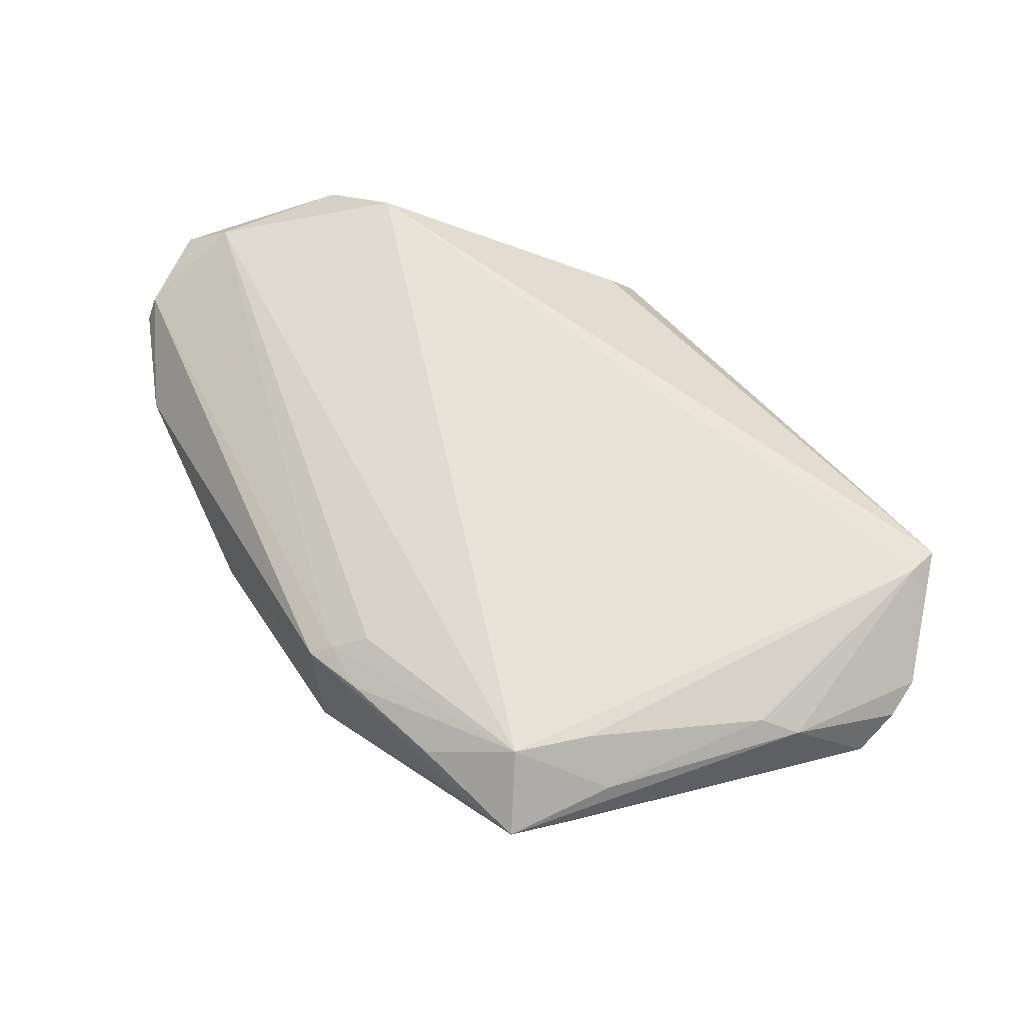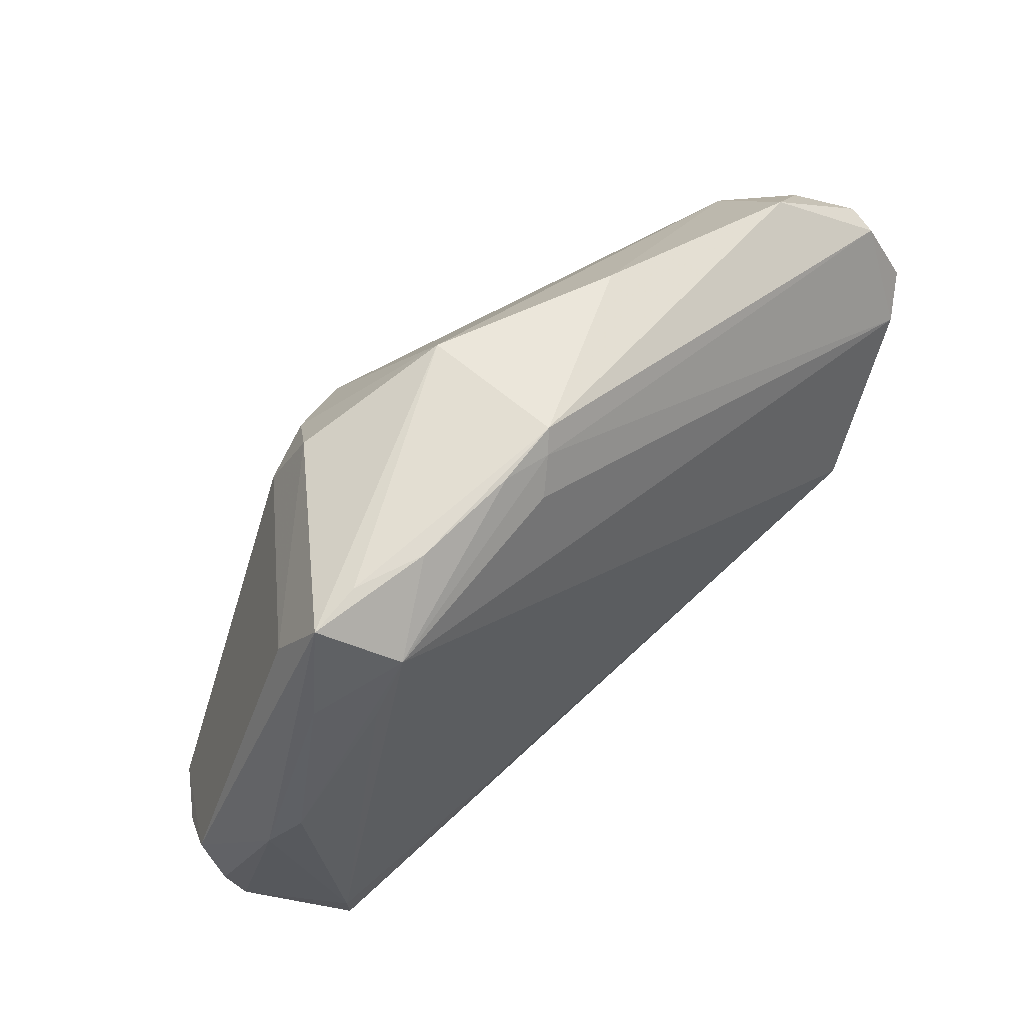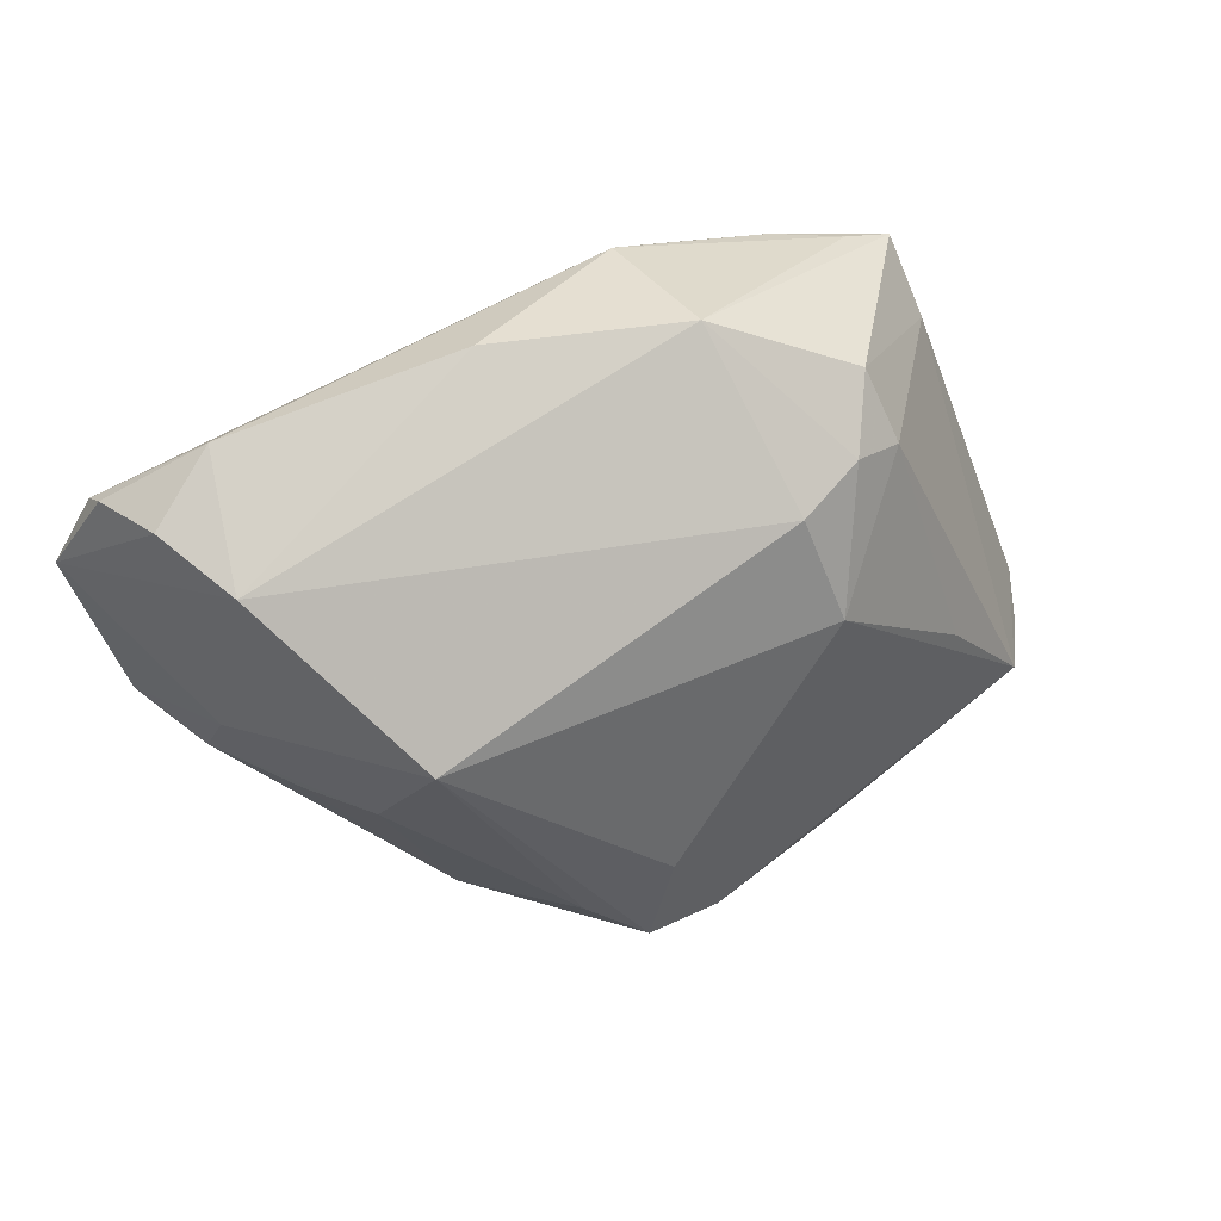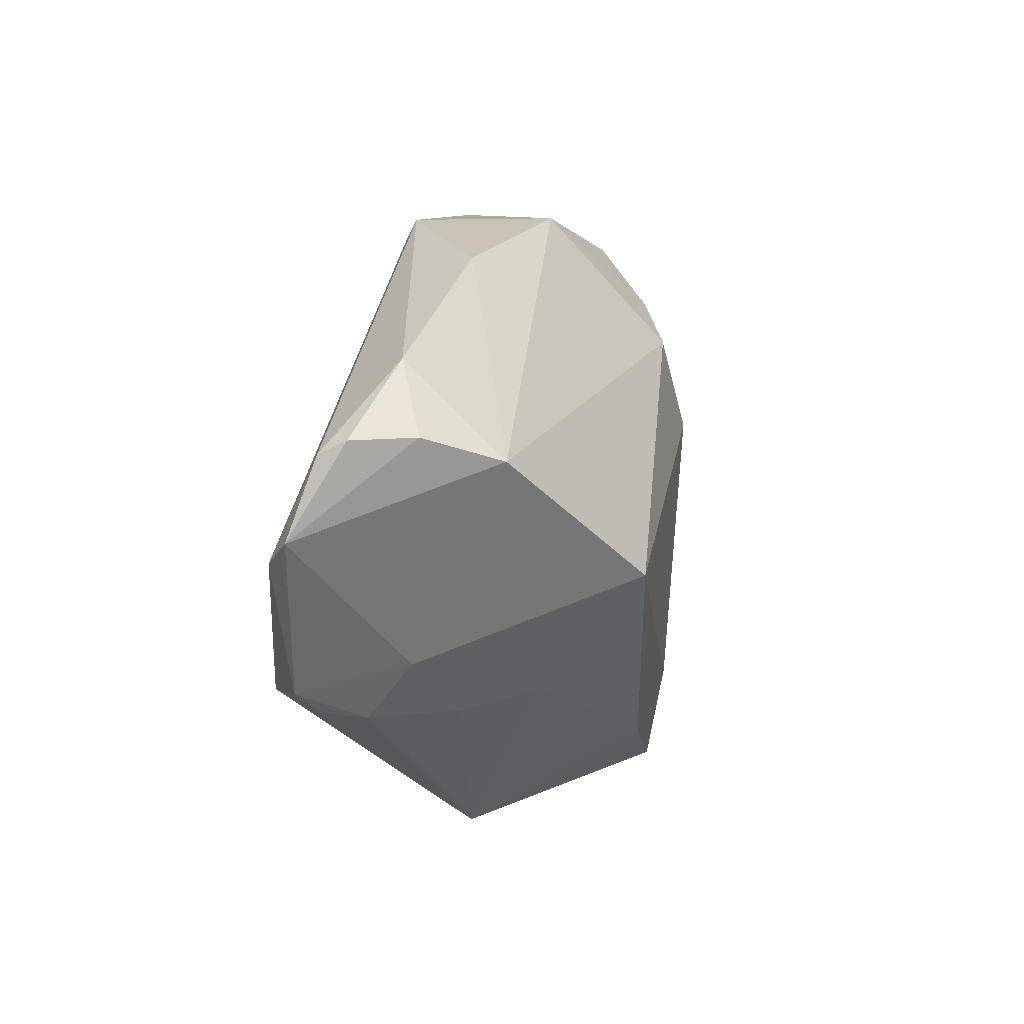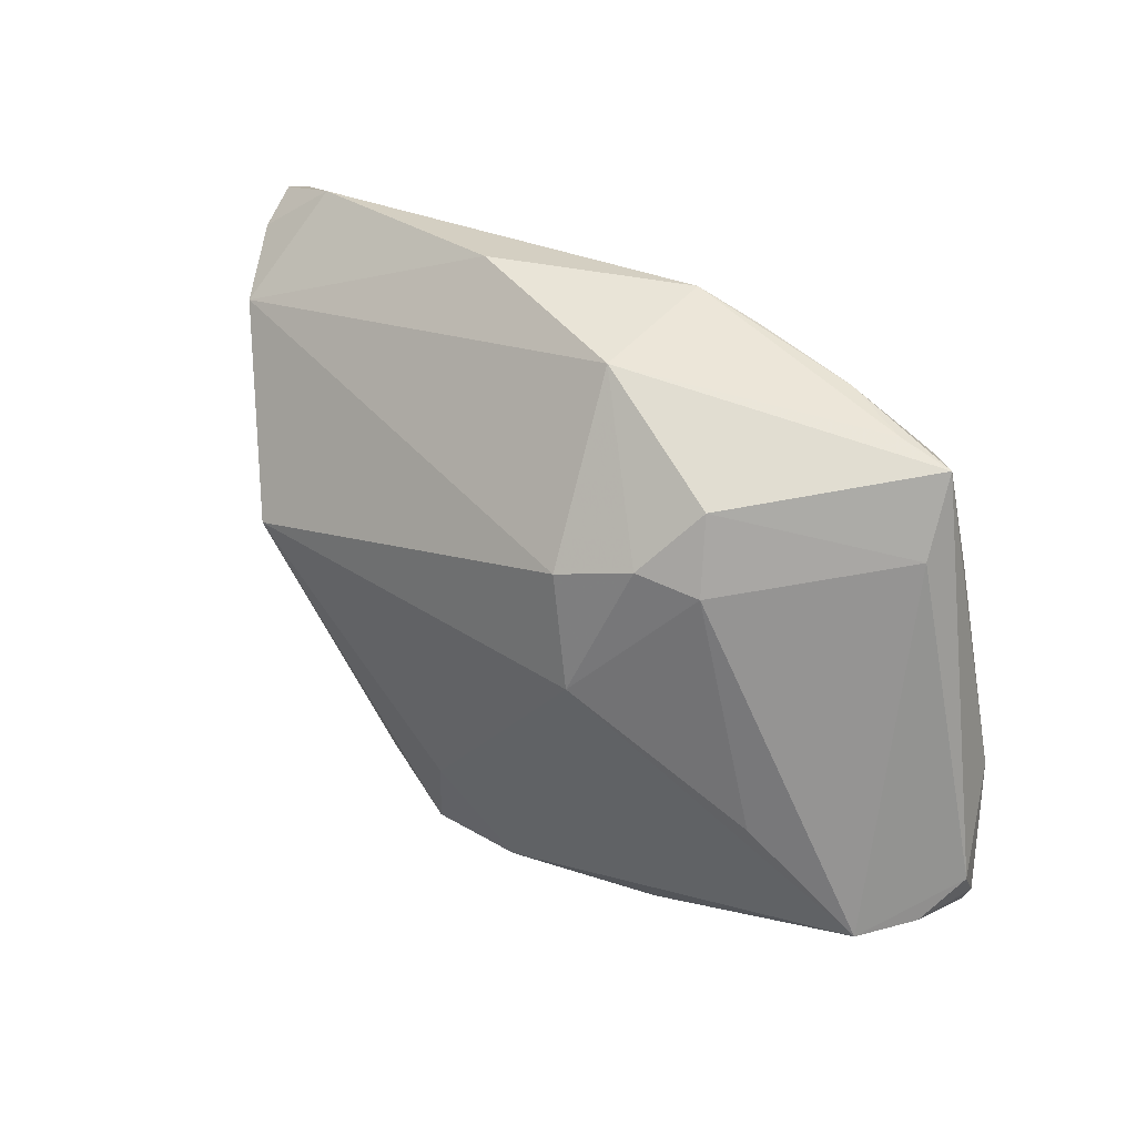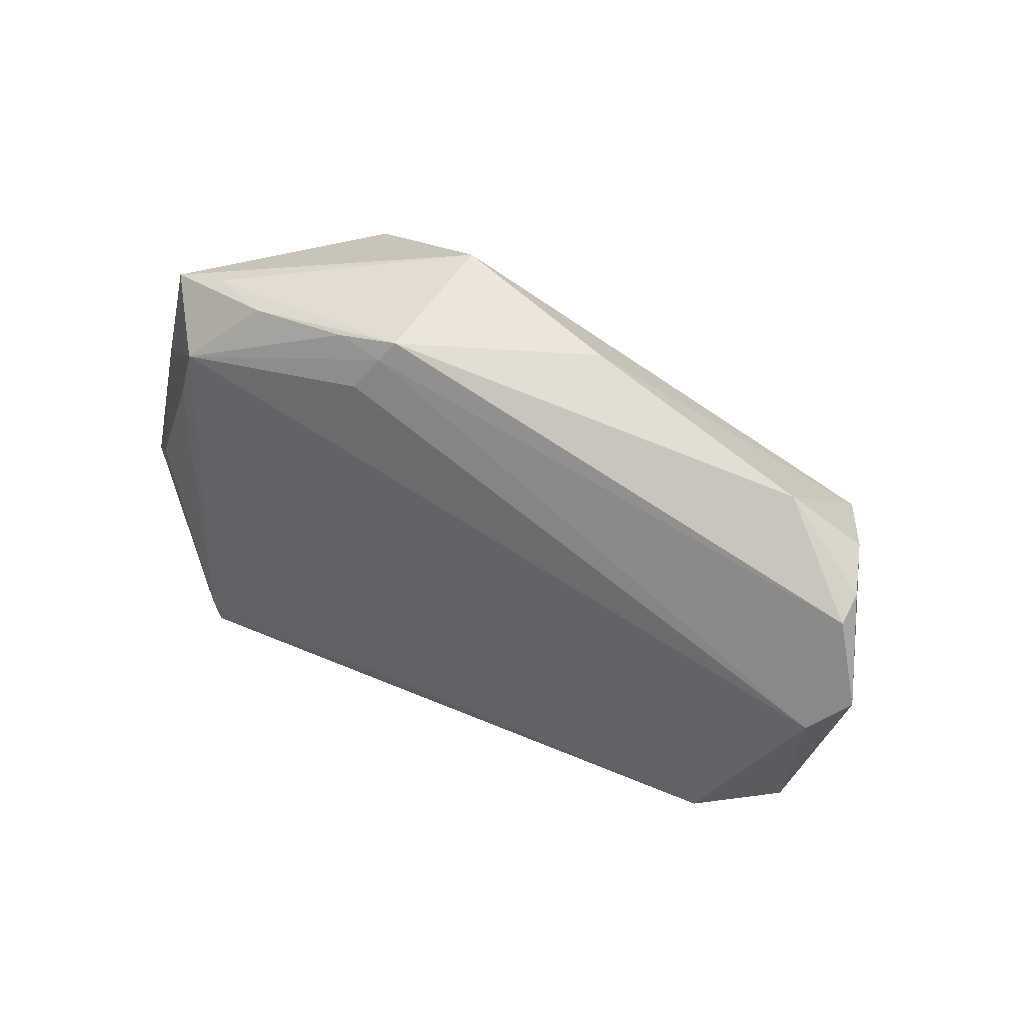
<metadata>
{"format":"obj","ext":"obj","renderer":"f3d","projection":"perspective","resolution":1024,"background":"white","views":[{"elev":63.3,"azim":-125.7,"up":"+Z"},{"elev":54.3,"azim":-42.8,"up":"+Y"},{"elev":39.3,"azim":153.5,"up":"+Y"},{"elev":20.5,"azim":99.7,"up":"+Y"},{"elev":43.7,"azim":-140.0,"up":"+Y"},{"elev":47.5,"azim":34.7,"up":"+Y"}]}
</metadata>
<code>
v 0.05718 0.02804 0.007182
v -0.009339 -0.03662 -0.01544
v -0.00834 -0.03914 -0.01169
v 0.06148 0.01712 0.01345
v -0.02414 0.03101 -0.01054
v -0.02578 0.03438 0.01384
v 0.04144 -0.01152 -0.001928
v 0.00523 -0.0209 -0.0236
v 0.05367 0.02765 -0.0001605
v 0.02248 -0.03707 0.0003319
v -0.03633 -0.007423 -0.01606
v -0.04348 0.01768 0.01314
v -0.05571 -0.02224 0.004449
v 0.04577 -0.00831 0.01995
v -0.01098 -0.02514 0.0163
v 0.04883 -0.00229 0.00222
v -0.02135 -0.03443 -0.01316
v -0.03756 0.01674 0.01774
v -0.04247 0.02282 0.005986
v -0.03432 0.03317 0.01115
v 0.05188 -0.007993 0.01259
v -0.04237 -0.03901 0.01295
v -0.006294 0.03631 0.01403
v -0.01266 0.03686 0.01361
v -0.04788 -0.004311 0.0133
v 0.05495 -0.004327 0.01492
v -0.01115 0.02142 -0.02075
v 0.0337 0.004743 -0.0236
v -0.01974 0.02437 -0.01729
v -0.04301 -0.03491 0.01344
v -0.003037 -0.03435 -0.01958
v -0.008792 0.03206 0.01604
v 0.04594 0.03434 0.003349
v 0.01724 0.03939 0.0006079
v -0.05636 -0.01665 0.001181
v 0.0492 -0.009516 0.007652
v 0.03582 -0.01069 -0.01052
v -0.05154 -0.007926 0.01082
v -0.02675 0.02251 -0.01444
v -0.04085 0.03145 0.01181
v 0.02245 -0.03297 0.006185
v 0.01552 -0.02523 -0.02121
v -0.01539 0.0081 -0.0236
v -0.05393 -0.02074 -0.004655
v 0.01508 -0.03819 -0.003655
v -0.03406 0.02594 0.01896
v 0.007375 -0.0326 -0.02176
v -0.006283 0.03939 -0.005647
v 0.04841 0.02353 -0.009039
v -0.05399 -0.02697 0.00594
v -0.04869 -0.02967 0.003025
v 0.05742 0.02628 0.01057
v 0.0575 0.01298 0.0166
v -0.04944 -0.0211 -0.01129
v -0.0048 0.03882 0.01255
f 35 38 40
f 22 51 54
f 50 51 22
f 50 54 51
f 22 54 17
f 17 54 31
f 43 28 8
f 8 54 43
f 31 54 8
f 13 38 35
f 13 50 38
f 46 25 18
f 12 40 38
f 38 25 12
f 46 40 12
f 12 25 46
f 22 15 30
f 30 15 46
f 46 18 30
f 30 18 25
f 30 25 38
f 30 50 22
f 38 50 30
f 6 40 46
f 43 54 11
f 11 39 43
f 54 39 11
f 35 40 19
f 19 54 35
f 19 39 54
f 40 5 19
f 19 5 39
f 54 50 44
f 50 13 44
f 35 54 44
f 44 13 35
f 46 53 32
f 31 8 47
f 47 8 28
f 24 6 46
f 55 6 24
f 52 33 55
f 52 53 4
f 40 6 20
f 20 6 55
f 48 20 55
f 48 5 40
f 40 20 48
f 27 28 43
f 27 49 28
f 27 48 49
f 23 32 53
f 23 52 55
f 53 52 23
f 55 24 23
f 46 32 23
f 23 24 46
f 42 47 28
f 42 10 47
f 16 49 4
f 28 49 16
f 14 53 46
f 46 15 14
f 14 15 22
f 22 17 3
f 31 47 3
f 9 49 33
f 4 49 9
f 33 49 34
f 49 48 34
f 55 33 34
f 34 48 55
f 39 5 29
f 43 39 29
f 29 27 43
f 5 48 29
f 48 27 29
f 37 42 28
f 28 16 37
f 7 10 37
f 10 42 37
f 22 10 41
f 41 14 22
f 10 14 41
f 45 10 22
f 22 3 45
f 47 10 45
f 45 3 47
f 2 17 31
f 31 3 2
f 2 3 17
f 33 52 1
f 1 9 33
f 1 52 4
f 4 9 1
f 26 16 4
f 4 53 26
f 53 14 26
f 21 14 10
f 21 26 14
f 36 10 7
f 36 21 10
f 7 37 36
f 36 37 16
f 16 26 36
f 26 21 36

</code>
